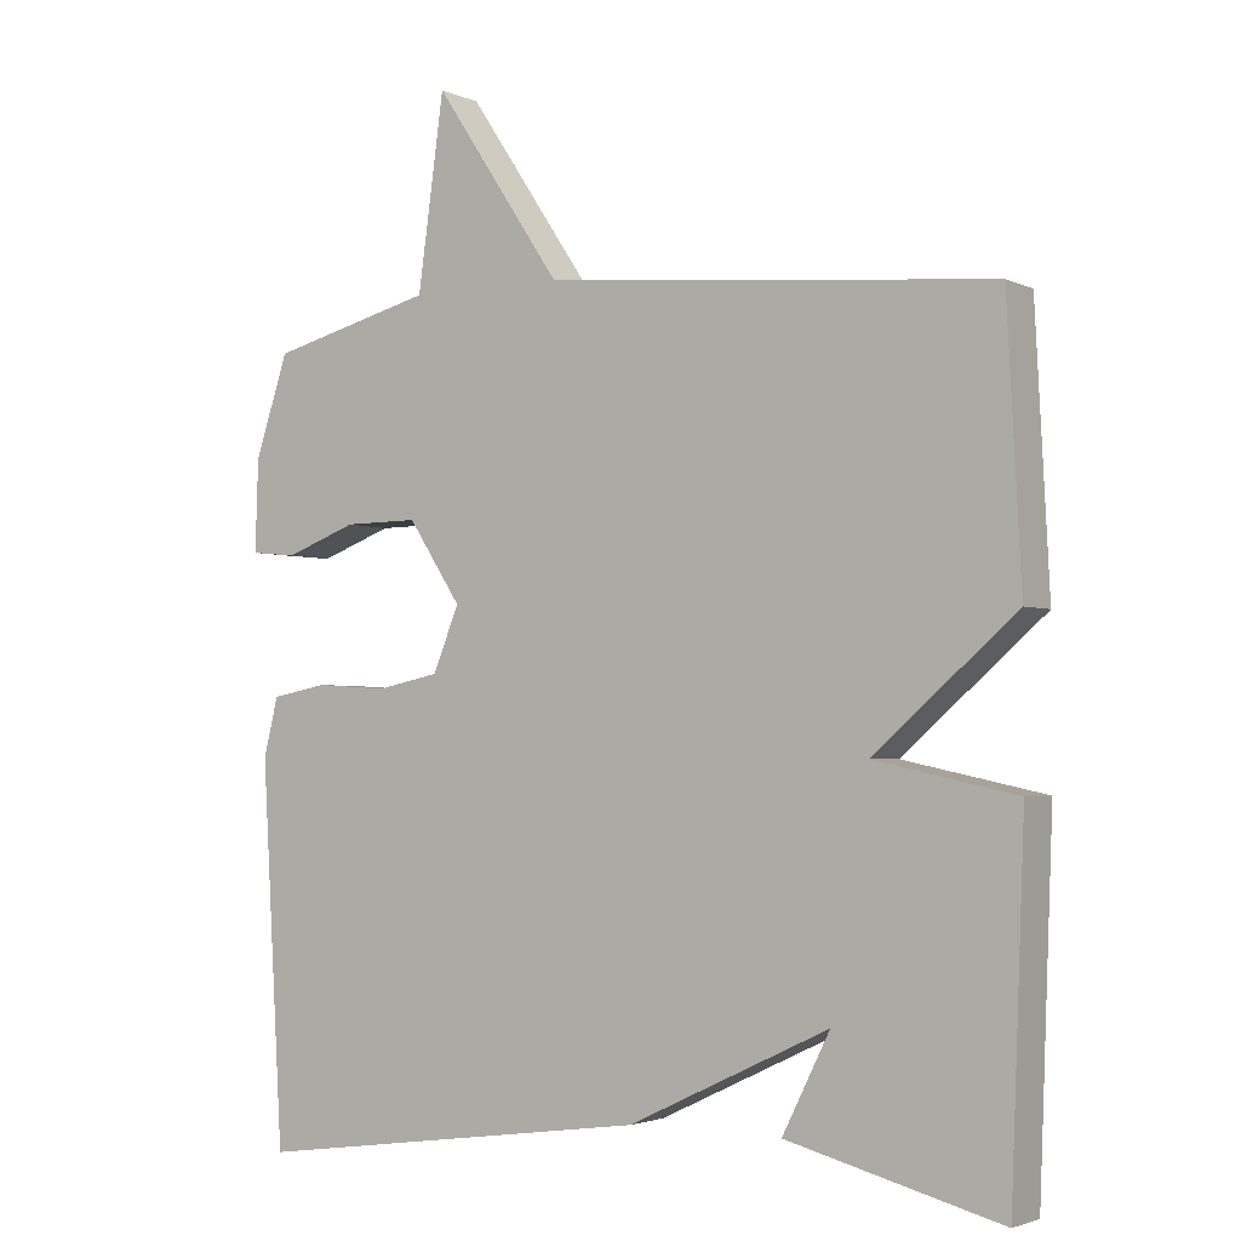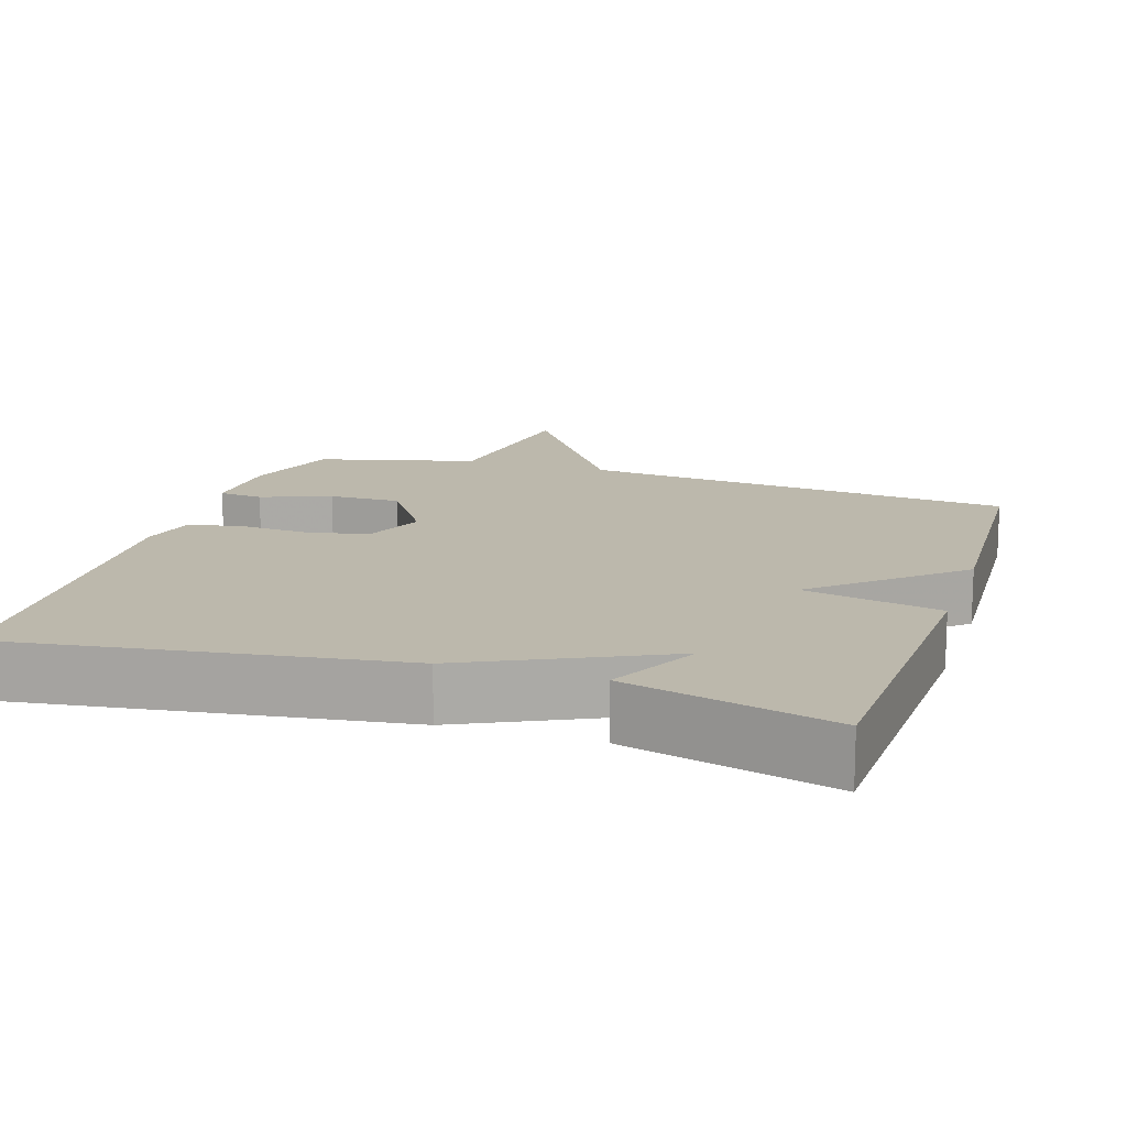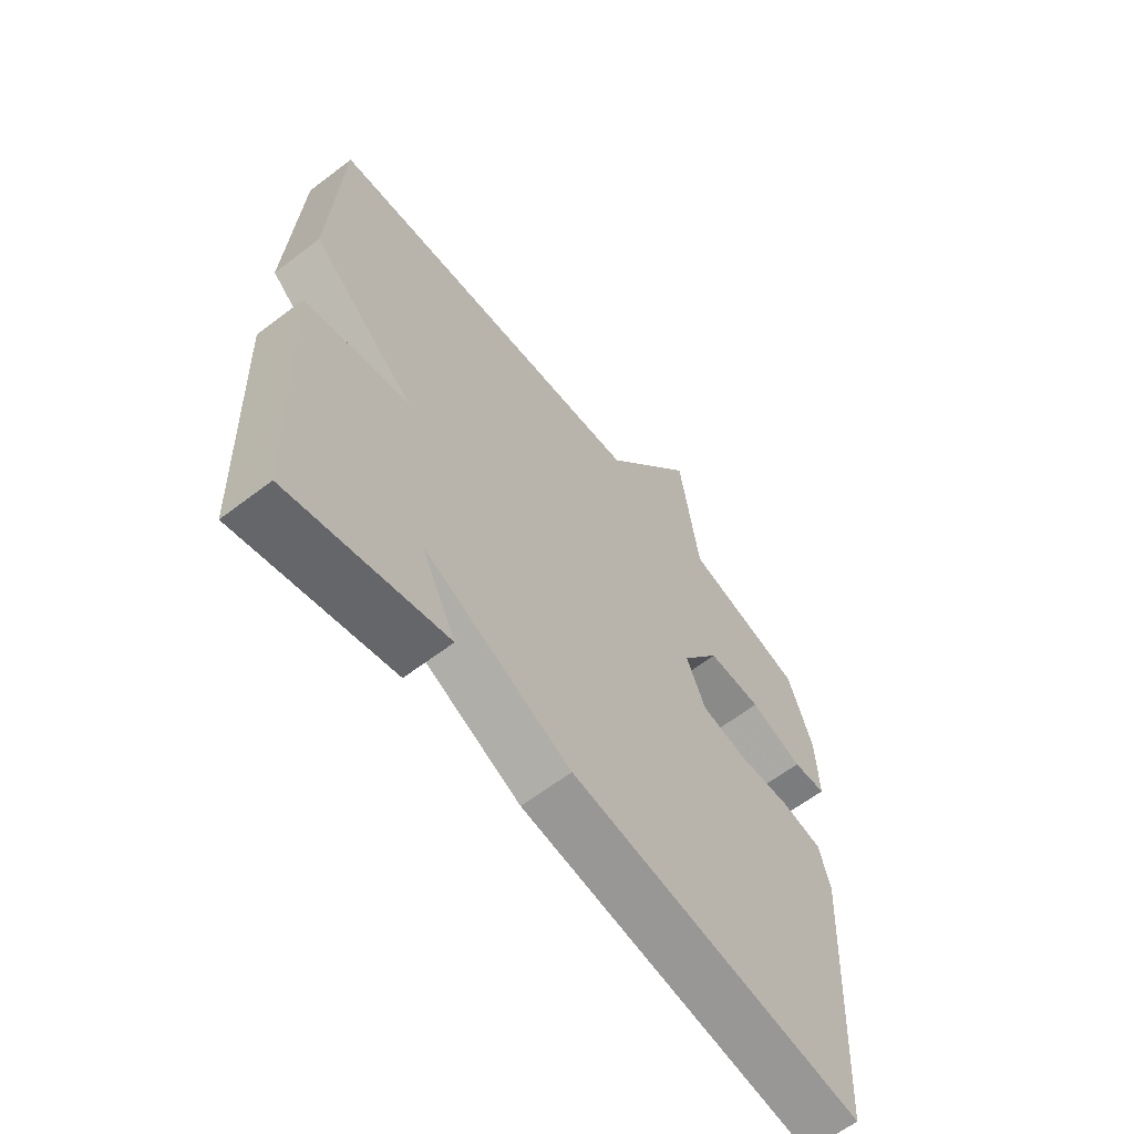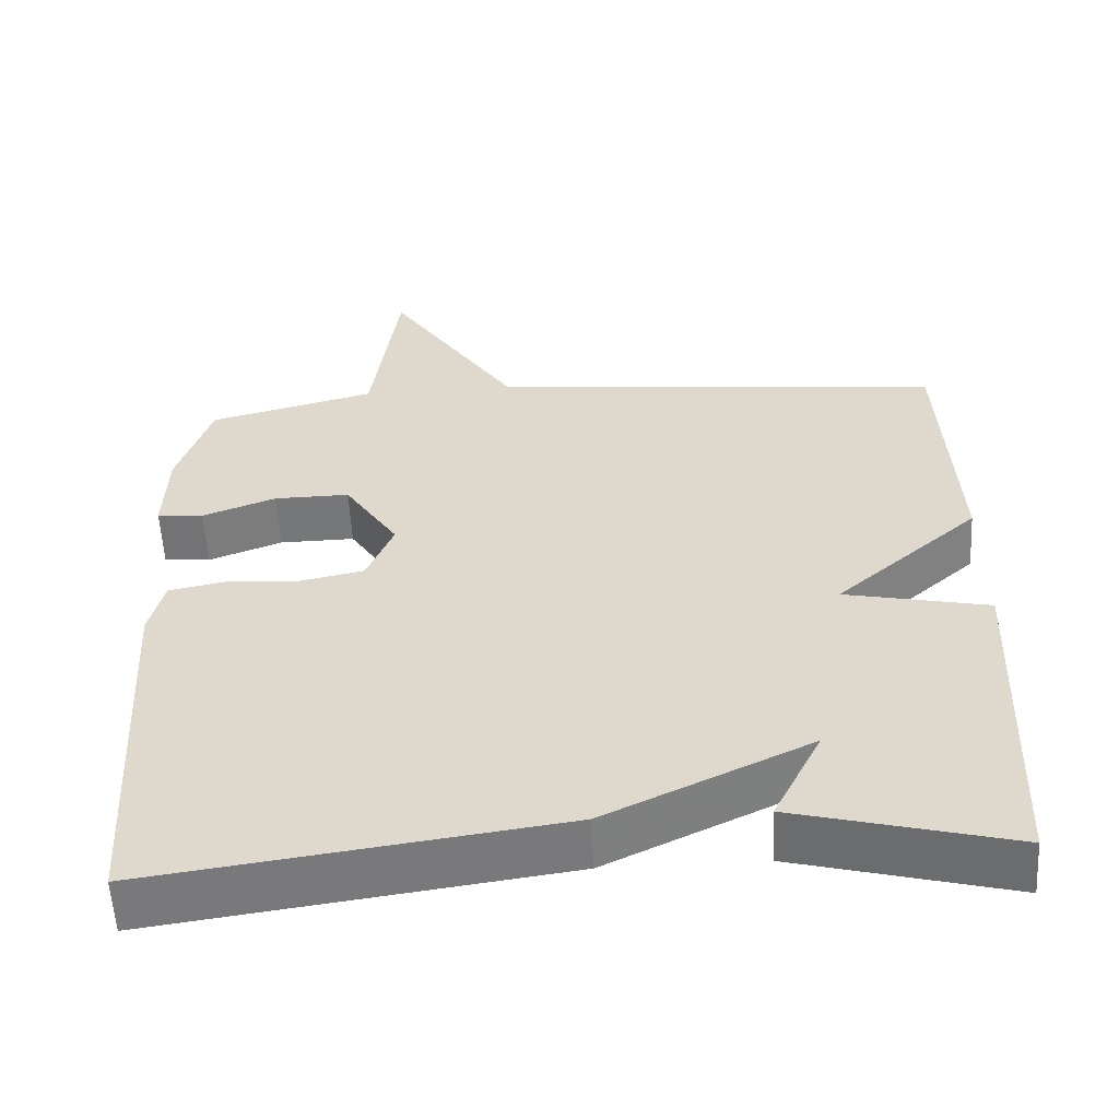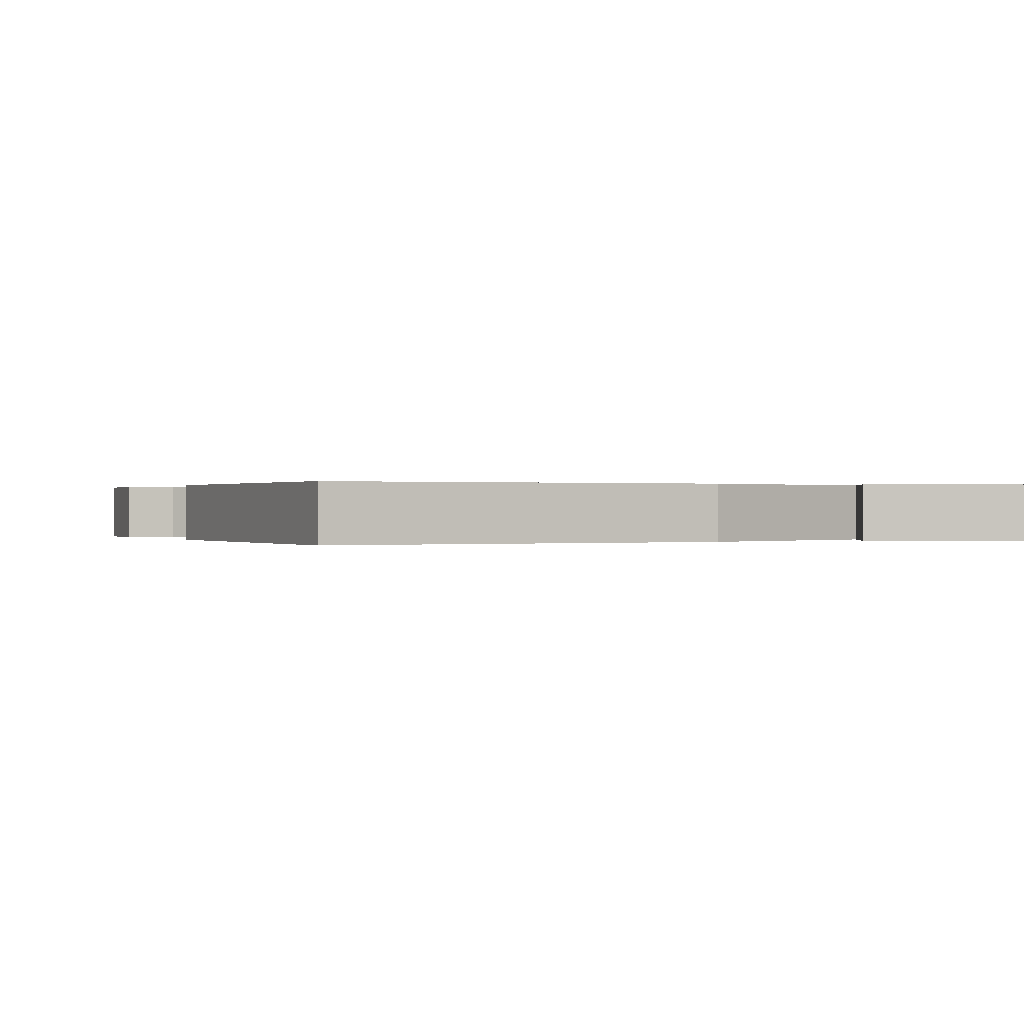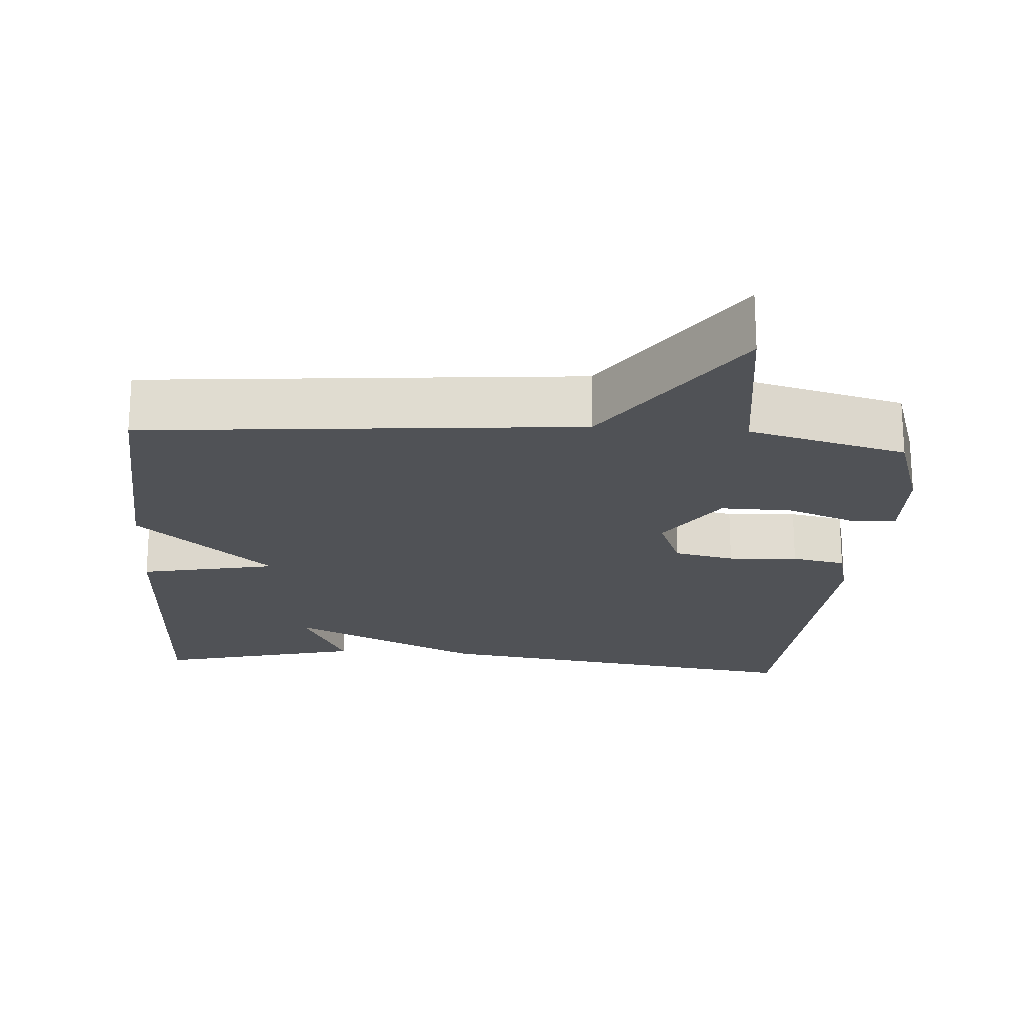
<metadata>
{"format":"obj","ext":"obj","renderer":"f3d","projection":"perspective","resolution":1024,"background":"white","views":[{"elev":-2.7,"azim":-146.4,"up":"+Z"},{"elev":14.6,"azim":-162.3,"up":"+Y"},{"elev":-62.9,"azim":-52.3,"up":"+Z"},{"elev":-57.0,"azim":-176.9,"up":"+Z"},{"elev":0.1,"azim":158.4,"up":"+Y"},{"elev":-20.7,"azim":-4.3,"up":"+Y"}]}
</metadata>
<code>
v -0.5 0.07 0.5
v 0.086 0.07 0.555
v 0.252 0.07 0.803
v 0.286 0.07 0.555
v 0.5 0.07 0.5
v 0.543 0.07 0.369
v 0.547 0.07 0.25
v 0.487 0.07 0.244
v 0.393 0.07 0.279
v 0.296 0.07 0.28
v 0.227 0.07 0.175
v 0.261 0.07 0.092
v 0.343 0.07 0.075
v 0.437 0.07 0.081
v 0.51 0.07 0.067
v 0.529 0.07 -0.009
v 0.5 0.07 -0.5
v -0.022 0.07 -0.428
v -0.284 0.07 -0.304
v -0.222 0.07 -0.428
v -0.5 0.07 -0.5
v -0.518 0.07 -0.049
v -0.333 0.07 -0.01
v -0.518 0.07 0.151
v -0.5 0 0.5
v 0.086 0 0.555
v 0.252 0 0.803
v 0.286 0 0.555
v 0.5 0 0.5
v 0.543 0 0.369
v 0.547 0 0.25
v 0.487 0 0.244
v 0.393 0 0.279
v 0.296 0 0.28
v 0.227 0 0.175
v 0.261 0 0.092
v 0.343 0 0.075
v 0.437 0 0.081
v 0.51 0 0.067
v 0.529 0 -0.009
v 0.5 0 -0.5
v -0.022 0 -0.428
v -0.284 0 -0.304
v -0.222 0 -0.428
v -0.5 0 -0.5
v -0.518 0 -0.049
v -0.333 0 -0.01
v -0.518 0 0.151
f 23 24 1 2
f 21 22 23
f 21 23 2
f 19 20 21
f 2 3 4
f 21 2 4
f 19 21 4
f 17 18 19
f 16 17 19
f 15 16 19
f 14 15 19
f 13 14 19
f 12 13 19
f 11 12 19
f 10 11 19 4
f 4 5 6
f 10 4 6
f 9 10 6
f 6 7 8 9
f 26 25 48 47
f 47 46 45
f 26 47 45
f 45 44 43
f 28 27 26
f 28 26 45
f 28 45 43
f 43 42 41
f 43 41 40
f 43 40 39
f 43 39 38
f 43 38 37
f 43 37 36
f 43 36 35
f 28 43 35 34
f 30 29 28
f 30 28 34
f 30 34 33
f 33 32 31 30
f 1 25 26 2
f 2 26 27 3
f 3 27 28 4
f 4 28 29 5
f 5 29 30 6
f 6 30 31 7
f 7 31 32 8
f 8 32 33 9
f 9 33 34 10
f 10 34 35 11
f 11 35 36 12
f 12 36 37 13
f 13 37 38 14
f 14 38 39 15
f 15 39 40 16
f 16 40 41 17
f 17 41 42 18
f 18 42 43 19
f 19 43 44 20
f 20 44 45 21
f 21 45 46 22
f 22 46 47 23
f 23 47 48 24
f 24 48 25 1

</code>
